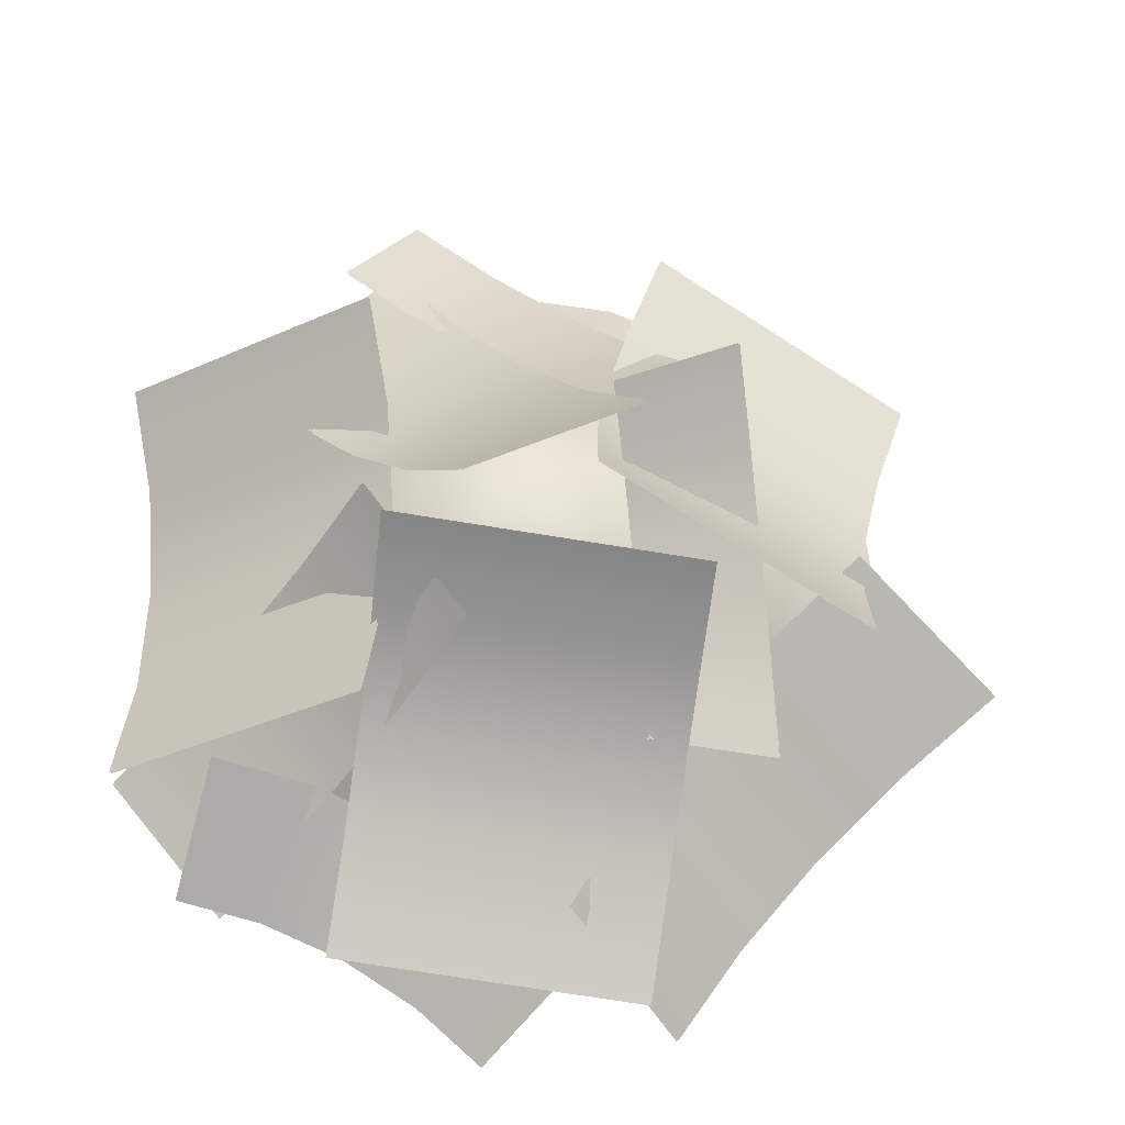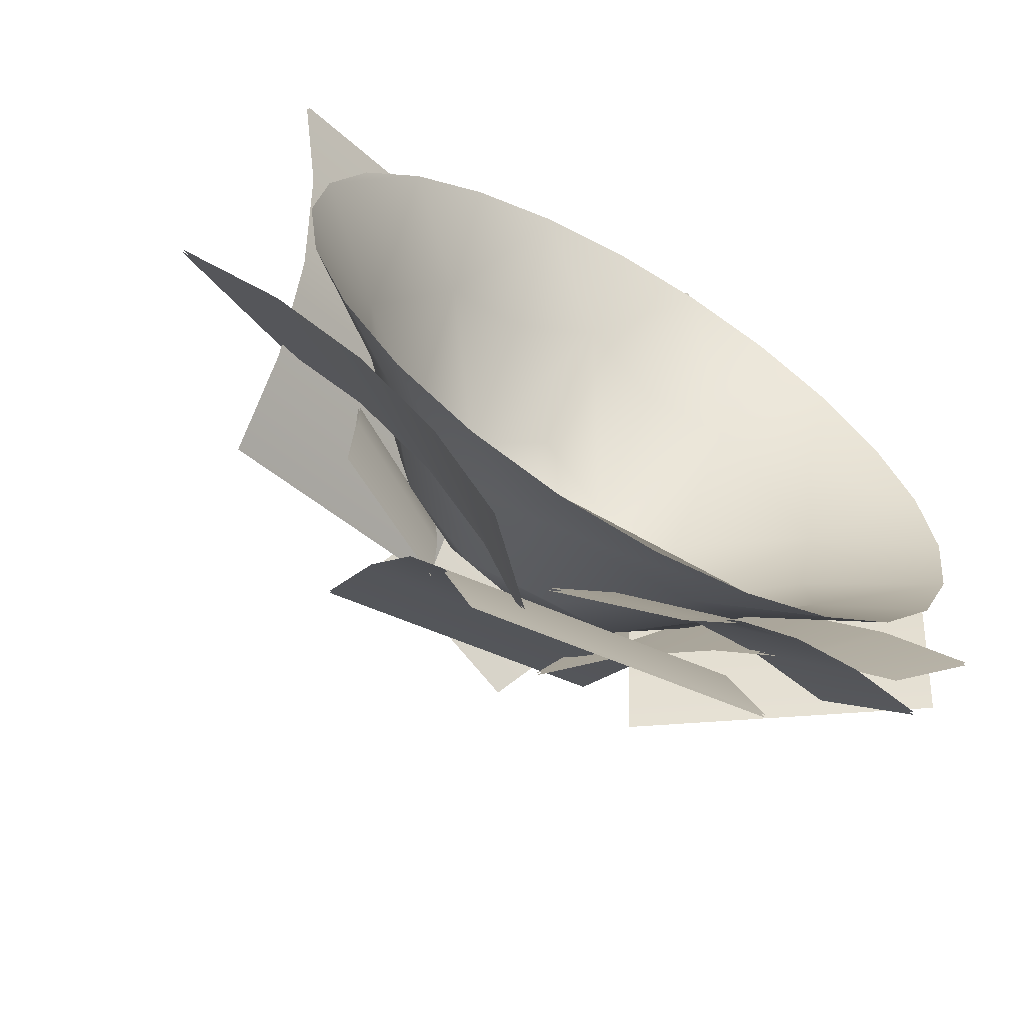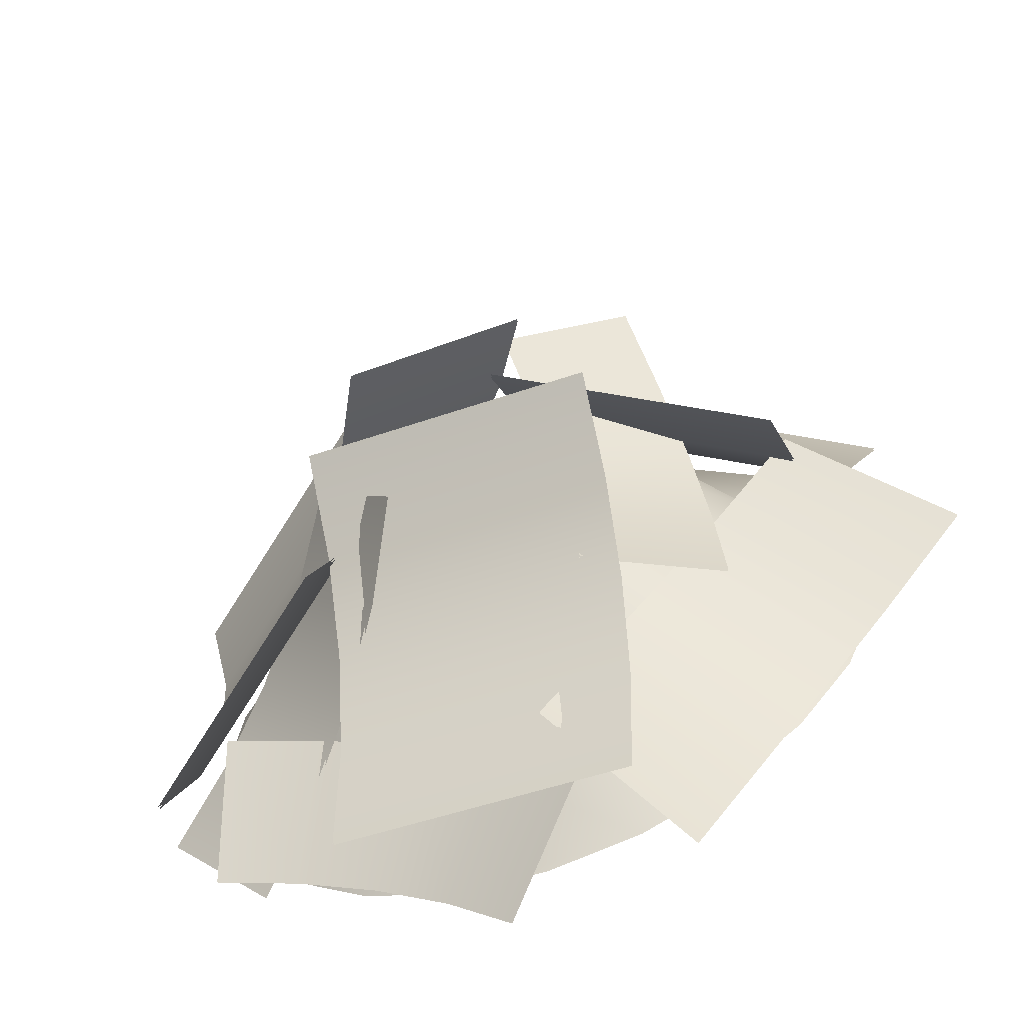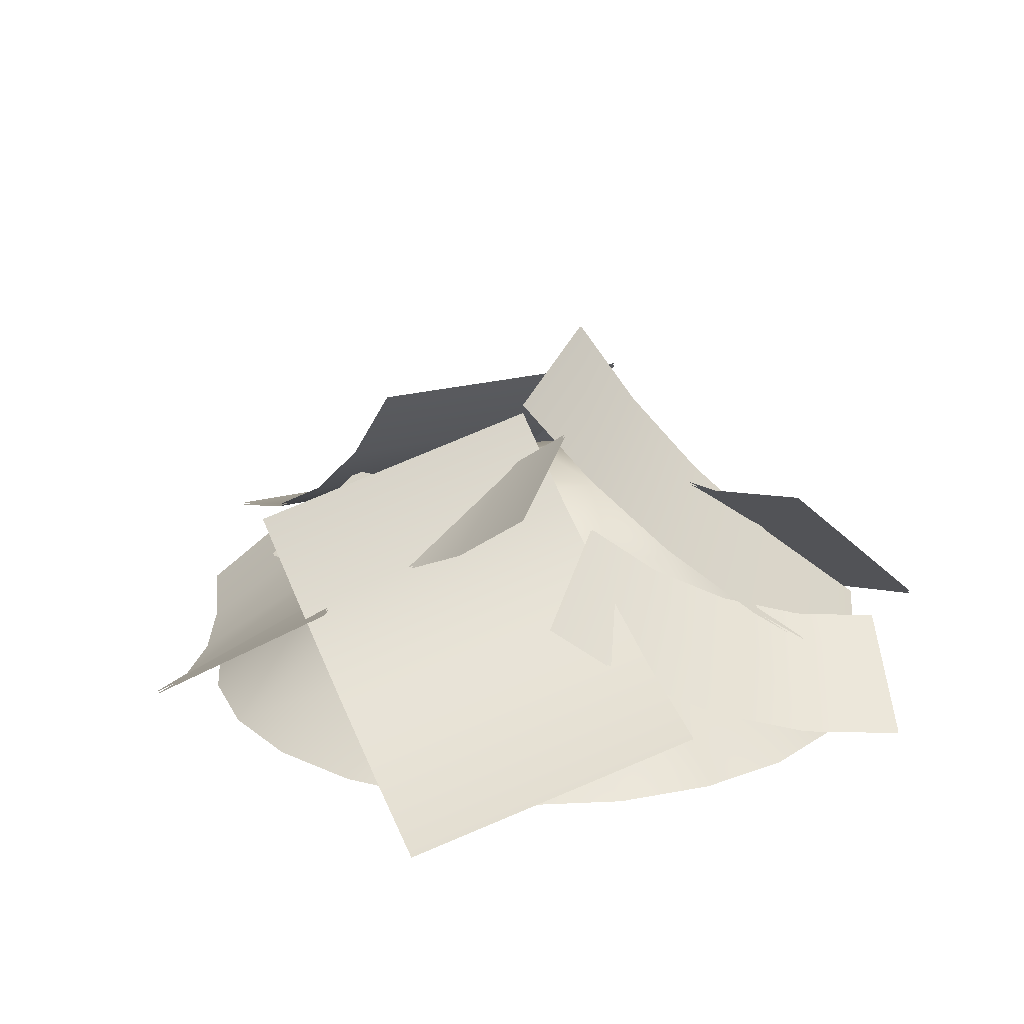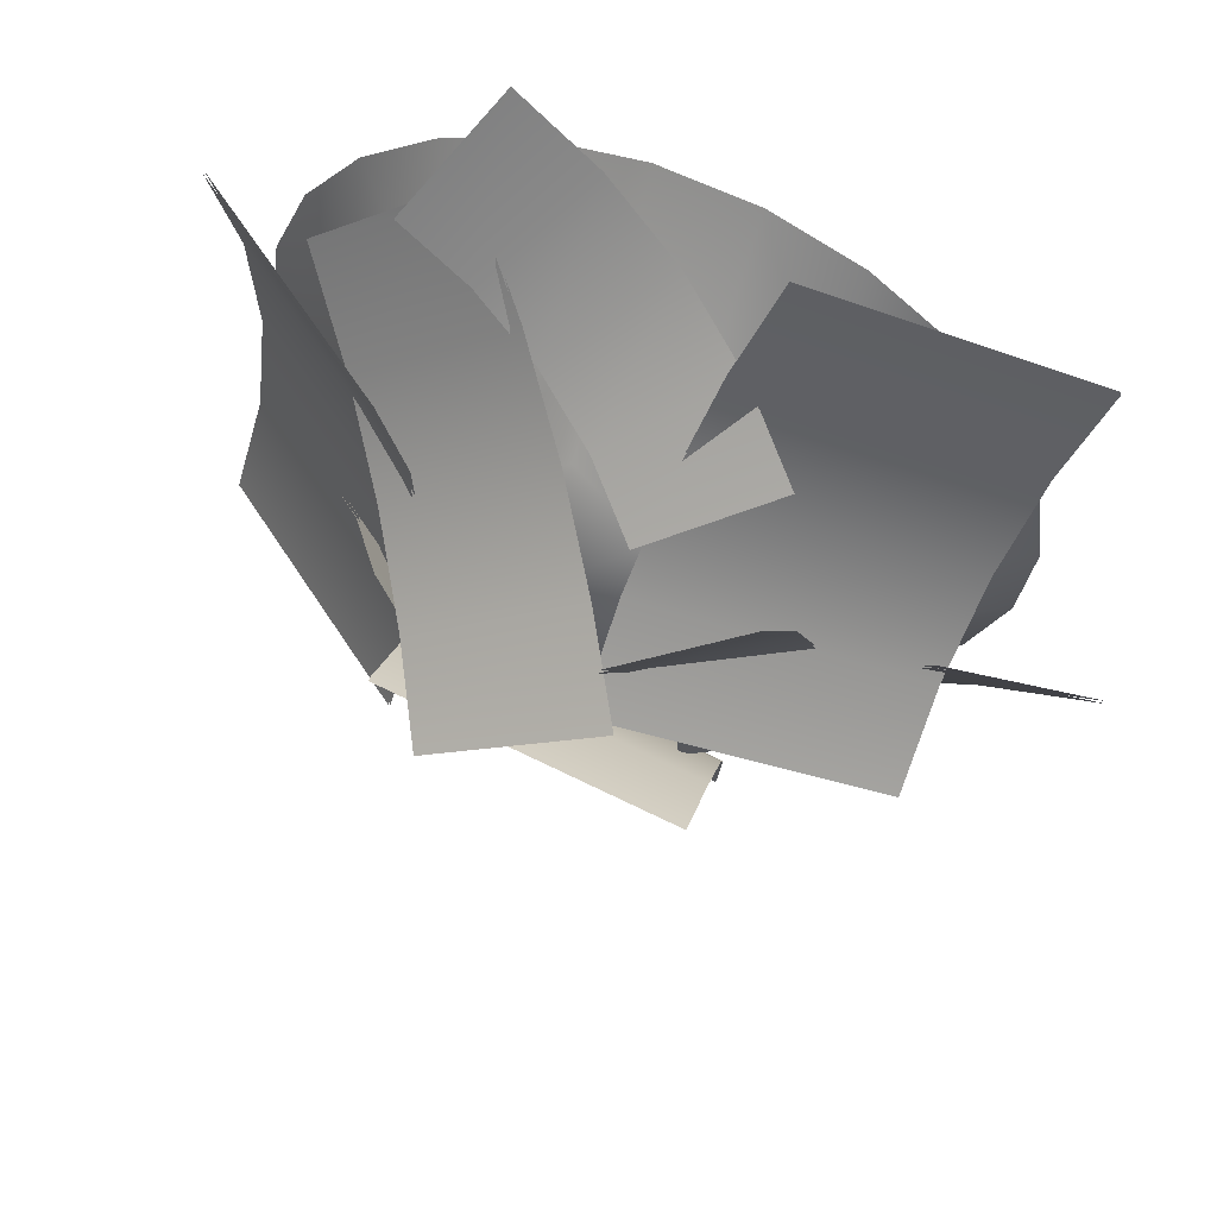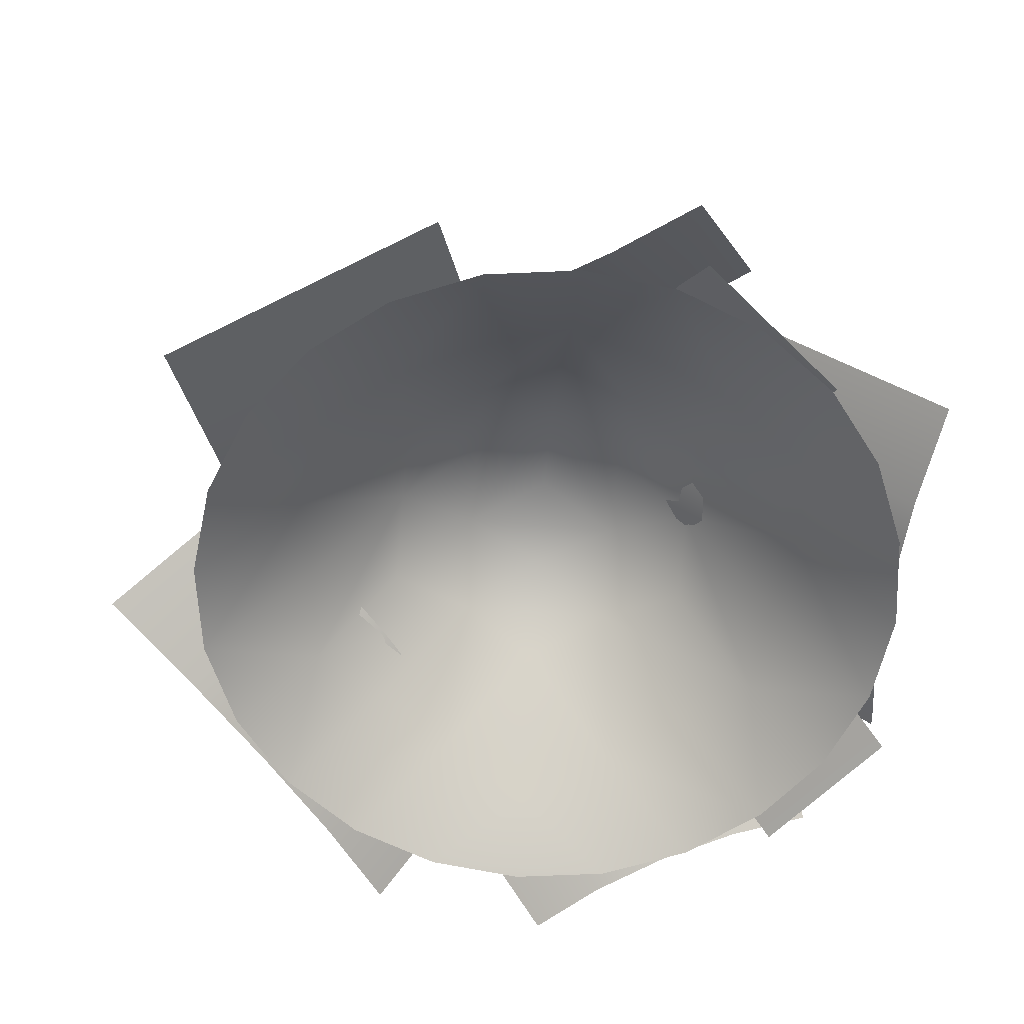
<metadata>
{"format":"obj","ext":"obj","renderer":"f3d","projection":"perspective","resolution":1024,"background":"white","views":[{"elev":-21.9,"azim":177.4,"up":"+Z"},{"elev":-63.6,"azim":-30.0,"up":"+Z"},{"elev":-62.0,"azim":-159.0,"up":"+Z"},{"elev":20.1,"azim":-42.5,"up":"+Y"},{"elev":59.1,"azim":-158.4,"up":"+Z"},{"elev":-61.2,"azim":-4.9,"up":"+Y"}]}
</metadata>
<code>
g m_dlc08_hay_pile_02
v 1.638 0.3281 -0.737
v 1.568 0.1822 -0.3311
v 0.594 0.9211 -0.2364
v 0.6633 1.065 -0.6374
v 0.574 0.8418 0.1877
v 1.548 0.102 0.0979
v 0.604 0.8305 0.6183
v 1.578 0.09053 0.5336
v 0.6828 0.8876 1.039
v 1.658 0.1483 0.9593
v 0.13 0.3303 -1.176
v -0.1739 0.3165 -1.444
v 0.1941 0.02075 -1.796
v 0.4485 0.03229 -1.572
v 0.4731 0.3707 -0.9643
v 0.7359 0.06615 -1.395
v 0.8443 0.4364 -0.8152
v 1.047 0.1212 -1.27
v 1.231 0.5254 -0.7339
v 1.371 0.1957 -1.202
v 0.9062 0.7031 -0.01124
v 0.6813 1.008 0.1942
v 0.2889 1.169 -0.3858
v 0.4912 0.8207 -0.5751
v 1.148 0.4509 -0.2331
v 0.7175 0.5232 -0.7826
v 1.399 0.2524 -0.4689
v 0.9598 0.2785 -1.006
v 1.65 0.1073 -0.7163
v 1.21 0.08735 -1.243
v -0.9073 0.5145 -0.2255
v -1.253 0.5924 0.1026
v -1.825 0.2481 -0.3484
v -1.451 0.124 -0.6552
v -0.6006 0.4846 -0.5723
v -1.112 0.05215 -0.9853
v -0.3386 0.4972 -0.9321
v -0.8116 0.02759 -1.333
v -0.1254 0.546 -1.299
v -0.5568 0.04464 -1.694
v 0.9535 0.5471 0.6418
v 1.204 0.2738 0.9517
v 0.5959 0.2318 1.479
v 0.3293 0.4668 1.129
v 0.7221 0.855 0.3832
v 0.0817 0.7439 0.8262
v 0.5088 1.188 0.1793
v -0.1472 1.054 0.5755
v 0.3124 1.538 0.03189
v -0.3583 1.389 0.3795
v -0.4209 0.3685 1.097
v -0.6808 0.6024 0.8918
v -0.2086 0.8546 0.6462
v 0.009038 0.6587 0.8179
v -0.1293 0.1979 1.321
v 0.2532 0.5159 1.006
v 0.1844 0.09641 1.557
v 0.5159 0.4309 1.203
v 0.51 0.06716 1.796
v 0.7886 0.4064 1.404
v -0.1955 1.272 0.1935
v -0.2114 0.9352 0.4714
v -1.265 0.5692 -0.0367
v -1.25 0.9021 -0.3113
v -1.325 0.2895 0.2868
v -0.272 0.6522 0.7987
v -1.427 0.07375 0.6468
v -0.3749 0.4339 1.163
v -1.567 -0.06978 1.029
v -0.5162 0.2887 1.55
v -0.8926 0.571 -0.3051
v -0.919 0.5414 -0.7085
v -0.3994 0.8178 -0.7297
v -0.3773 0.8426 -0.3919
v -0.8541 0.6719 0.08557
v -0.345 0.9271 -0.06472
v -0.8046 0.8407 0.4508
v -0.3036 1.068 0.2411
v -0.7459 1.072 0.7785
v -0.2544 1.262 0.5156
v 0.7845 0.3687 -1.459
v 0.7268 0.4886 -1.043
v -0.4842 0.5385 -1.228
v -0.4271 0.42 -1.639
v -0.5352 0.7357 -0.8472
v 0.6751 0.6882 -0.6575
v -0.5781 1.004 -0.5116
v 0.6317 0.9597 -0.318
v -0.6114 1.333 -0.2341
v 0.598 1.293 -0.03718
v 1.632 0.3212 -0.7404
v 0.6578 1.058 -0.6409
v 0.5884 0.9139 -0.2389
v 1.562 0.175 -0.3337
v 0.5683 0.8343 0.1869
v 1.542 0.09447 0.09717
v 0.5984 0.8229 0.6194
v 1.572 0.08299 0.5347
v 0.6773 0.8801 1.041
v 1.652 0.1409 0.9613
v 0.1276 0.3221 -1.172
v 0.4461 0.02414 -1.568
v 0.1911 0.01257 -1.793
v -0.1768 0.3083 -1.44
v 0.4718 0.3627 -0.9594
v 0.7346 0.05813 -1.39
v 0.8442 0.4286 -0.8098
v 1.047 0.1134 -1.264
v 1.232 0.5177 -0.7283
v 1.371 0.188 -1.196
v 0.9002 0.6964 -0.008183
v 0.4851 0.8141 -0.5721
v 0.2824 1.163 -0.3827
v 0.6748 1.002 0.1973
v 1.143 0.4434 -0.2301
v 0.7125 0.5157 -0.7797
v 1.395 0.2442 -0.4662
v 0.956 0.2702 -1.003
v 1.647 0.09876 -0.7137
v 1.207 0.07882 -1.241
v -0.9049 0.5064 -0.2212
v -1.449 0.1159 -0.6508
v -1.823 0.2399 -0.3438
v -1.251 0.5843 0.1071
v -0.597 0.4767 -0.5685
v -1.108 0.04425 -0.9815
v -0.3338 0.4897 -0.929
v -0.8068 0.02006 -1.33
v -0.12 0.5387 -1.297
v -0.5514 0.03734 -1.691
v 0.9508 0.5393 0.637
v 0.3266 0.459 1.124
v 0.5932 0.2237 1.474
v 1.201 0.2657 0.9475
v 0.7193 0.8481 0.3774
v 0.07887 0.737 0.8204
v 0.5059 1.183 0.1725
v -0.1501 1.049 0.5686
v 0.3095 1.533 0.02464
v -0.3612 1.384 0.3723
v -0.4206 0.3617 1.09
v 0.009275 0.652 0.8113
v -0.2088 0.8482 0.6392
v -0.681 0.596 0.8848
v -0.1281 0.1906 1.315
v 0.2544 0.5086 0.9997
v 0.1867 0.08876 1.552
v 0.5182 0.4233 1.198
v 0.5128 0.05942 1.792
v 0.7913 0.3987 1.399
v -0.1907 1.267 0.1873
v -1.245 0.8967 -0.3175
v -1.261 0.5632 -0.04227
v -0.2067 0.9292 0.4658
v -1.321 0.2823 0.2826
v -0.2675 0.645 0.7946
v -1.423 0.0656 0.6441
v -0.3708 0.4257 1.16
v -1.563 -0.07827 1.028
v -0.5124 0.2802 1.548
v -0.8881 0.5627 -0.3042
v -0.3727 0.8344 -0.3909
v -0.3949 0.8095 -0.7294
v -0.9145 0.533 -0.7082
v -0.8494 0.6639 0.08786
v -0.3403 0.9192 -0.06244
v -0.7998 0.8333 0.4543
v -0.2988 1.061 0.2446
v -0.741 1.065 0.7826
v -0.2495 1.255 0.5196
v 0.7838 0.3596 -1.456
v -0.4278 0.4109 -1.637
v -0.4851 0.5297 -1.225
v 0.7259 0.4798 -1.039
v -0.5363 0.7278 -0.8422
v 0.674 0.6802 -0.6525
v -0.5794 0.9973 -0.5052
v 0.6304 0.9529 -0.3115
v -0.6128 1.327 -0.227
v 0.5967 1.287 -0.03008
v -0.5846 0.7741 0.01774
v -0.9602 0.3389 -0.17
v -0.9099 0.2473 -0.5456
v -0.5846 0.6818 -0.3578
v -1.385 -0.02637 -0.371
v -1.235 -0.02733 -0.7333
v -1.011 0.2842 0.2055
v -1.436 -0.02637 0.01774
v -0.5846 0.6818 0.3933
v -1.385 -0.02667 0.4065
v -0.9853 0.1621 0.6246
v -0.9964 -0.02667 1.08
v -1.235 -0.02733 0.7688
v -0.635 0.2842 0.856
v -0.6853 -0.02637 1.319
v -0.323 -0.02637 1.469
v -0.2846 0.3389 1
v 0.06581 0.2473 1.144
v 0.06581 -0.02733 1.52
v -0.2594 0.7741 0.5811
v 0.06581 0.6818 0.7688
v 0.06581 0.928 0.3933
v -0.2594 0.928 0.2055
v -0.2594 0.928 -0.17
v 0.06581 0.999 0.01774
v 0.391 0.7741 0.5811
v 0.4162 0.3389 1
v 0.4546 -0.02637 1.469
v 0.7666 0.2842 0.856
v 0.8169 -0.02637 1.319
v 0.7163 0.6818 0.3933
v 1.128 -0.02667 1.08
v 1.117 0.1621 0.6246
v 1.517 -0.02667 0.4065
v 1.367 -0.02733 0.7688
v 1.142 0.2842 0.2055
v 1.568 -0.02637 0.01774
v 1.517 -0.02637 -0.371
v 1.092 0.3389 -0.17
v 1.042 0.2473 -0.5456
v 1.367 -0.02733 -0.7333
v 0.7163 0.7741 0.01774
v 0.7163 0.6818 -0.3578
v 0.391 0.928 -0.17
v 0.391 0.928 0.2055
v 0.391 0.7741 -0.5456
v 0.7414 0.3389 -0.7769
v 1.128 -0.02637 -1.044
v 0.4414 0.2842 -1.008
v 0.8169 -0.02637 -1.283
v 0.06581 0.6818 -0.7333
v 0.4546 -0.02667 -1.433
v 0.06581 0.1621 -1.196
v -0.323 -0.02667 -1.433
v 0.06581 -0.02733 -1.484
v -0.3097 0.2842 -1.008
v -0.6853 -0.02637 -1.283
v -0.9964 -0.02637 -1.044
v -0.6098 0.3389 -0.7769
v -0.2594 0.7741 -0.5456
v 0.06581 0.928 -0.3578
g m_dlc08_hay_pile_02_0
f 3 2 1
f 4 3 1
f 3 5 2
f 5 6 2
f 5 7 6
f 7 8 6
f 7 9 8
f 9 10 8
f 13 12 11
f 14 13 11
f 14 11 15
f 16 14 15
f 16 15 17
f 18 16 17
f 18 17 19
f 20 18 19
f 23 22 21
f 24 23 21
f 24 21 25
f 26 24 25
f 26 25 27
f 28 26 27
f 28 27 29
f 30 28 29
f 33 32 31
f 34 33 31
f 34 31 35
f 36 34 35
f 36 35 37
f 38 36 37
f 38 37 39
f 40 38 39
f 43 42 41
f 44 43 41
f 44 41 45
f 46 44 45
f 46 45 47
f 48 46 47
f 48 47 49
f 50 48 49
f 53 52 51
f 54 53 51
f 54 51 55
f 56 54 55
f 56 55 57
f 58 56 57
f 58 57 59
f 60 58 59
f 63 62 61
f 64 63 61
f 63 65 62
f 65 66 62
f 65 67 66
f 67 68 66
f 67 69 68
f 69 70 68
f 73 72 71
f 74 73 71
f 74 71 75
f 76 74 75
f 76 75 77
f 78 76 77
f 78 77 79
f 80 78 79
f 83 82 81
f 84 83 81
f 83 85 82
f 85 86 82
f 85 87 86
f 87 88 86
f 87 89 88
f 89 90 88
f 93 92 91
f 94 93 91
f 95 93 94
f 96 95 94
f 97 95 96
f 98 97 96
f 99 97 98
f 100 99 98
f 103 102 101
f 104 103 101
f 101 102 105
f 102 106 105
f 105 106 107
f 106 108 107
f 107 108 109
f 108 110 109
f 113 112 111
f 114 113 111
f 111 112 115
f 112 116 115
f 115 116 117
f 116 118 117
f 117 118 119
f 118 120 119
f 123 122 121
f 124 123 121
f 121 122 125
f 122 126 125
f 125 126 127
f 126 128 127
f 127 128 129
f 128 130 129
f 133 132 131
f 134 133 131
f 131 132 135
f 132 136 135
f 135 136 137
f 136 138 137
f 137 138 139
f 138 140 139
f 143 142 141
f 144 143 141
f 141 142 145
f 142 146 145
f 145 146 147
f 146 148 147
f 147 148 149
f 148 150 149
f 153 152 151
f 154 153 151
f 155 153 154
f 156 155 154
f 157 155 156
f 158 157 156
f 159 157 158
f 160 159 158
f 163 162 161
f 164 163 161
f 161 162 165
f 162 166 165
f 165 166 167
f 166 168 167
f 167 168 169
f 168 170 169
f 173 172 171
f 174 173 171
f 175 173 174
f 176 175 174
f 177 175 176
f 178 177 176
f 179 177 178
f 180 179 178
g m_dlc08_hay_pile_02_1
f 183 182 181
f 184 183 181
f 185 182 183
f 186 185 183
f 187 182 185
f 181 182 187
f 188 187 185
f 189 181 187
f 188 190 187
f 190 191 187
f 192 191 190
f 193 192 190
f 194 191 192
f 187 191 194
f 189 187 194
f 195 194 192
f 195 196 194
f 196 197 194
f 198 197 196
f 199 198 196
f 200 197 198
f 194 197 200
f 189 194 200
f 201 200 198
f 201 202 200
f 202 203 200
f 204 203 202
f 205 204 202
f 181 203 204
f 200 203 181
f 184 181 204
f 189 200 181
f 201 198 206
f 201 206 202
f 198 207 206
f 208 207 198
f 199 208 198
f 209 207 208
f 206 207 209
f 210 209 208
f 211 206 209
f 210 212 209
f 212 213 209
f 214 213 212
f 215 214 212
f 216 213 214
f 209 213 216
f 211 209 216
f 217 216 214
f 217 218 216
f 218 219 216
f 220 219 218
f 221 220 218
f 222 219 220
f 216 219 222
f 211 216 222
f 223 222 220
f 223 224 222
f 224 225 222
f 202 225 224
f 205 202 224
f 206 225 202
f 222 225 206
f 211 222 206
f 223 220 226
f 223 226 224
f 220 227 226
f 228 227 220
f 221 228 220
f 229 227 228
f 226 227 229
f 230 229 228
f 231 226 229
f 230 232 229
f 232 233 229
f 234 233 232
f 235 234 232
f 236 233 234
f 229 233 236
f 231 229 236
f 237 236 234
f 237 238 236
f 238 239 236
f 183 239 238
f 186 183 238
f 240 239 183
f 236 239 240
f 231 236 240
f 184 240 183
f 184 204 240
f 204 241 240
f 224 241 204
f 205 224 204
f 226 241 224
f 240 241 226
f 231 240 226

</code>
